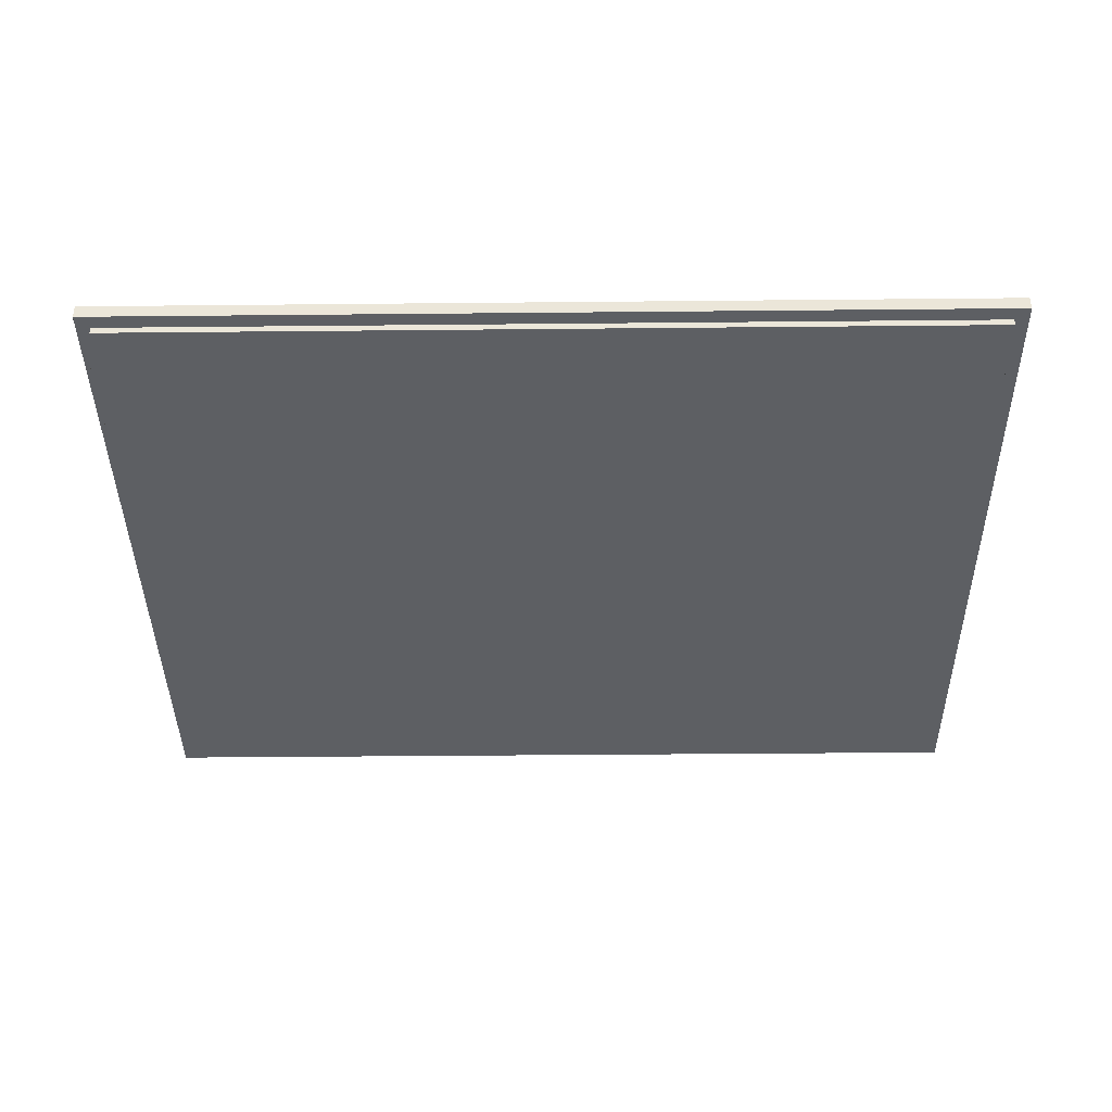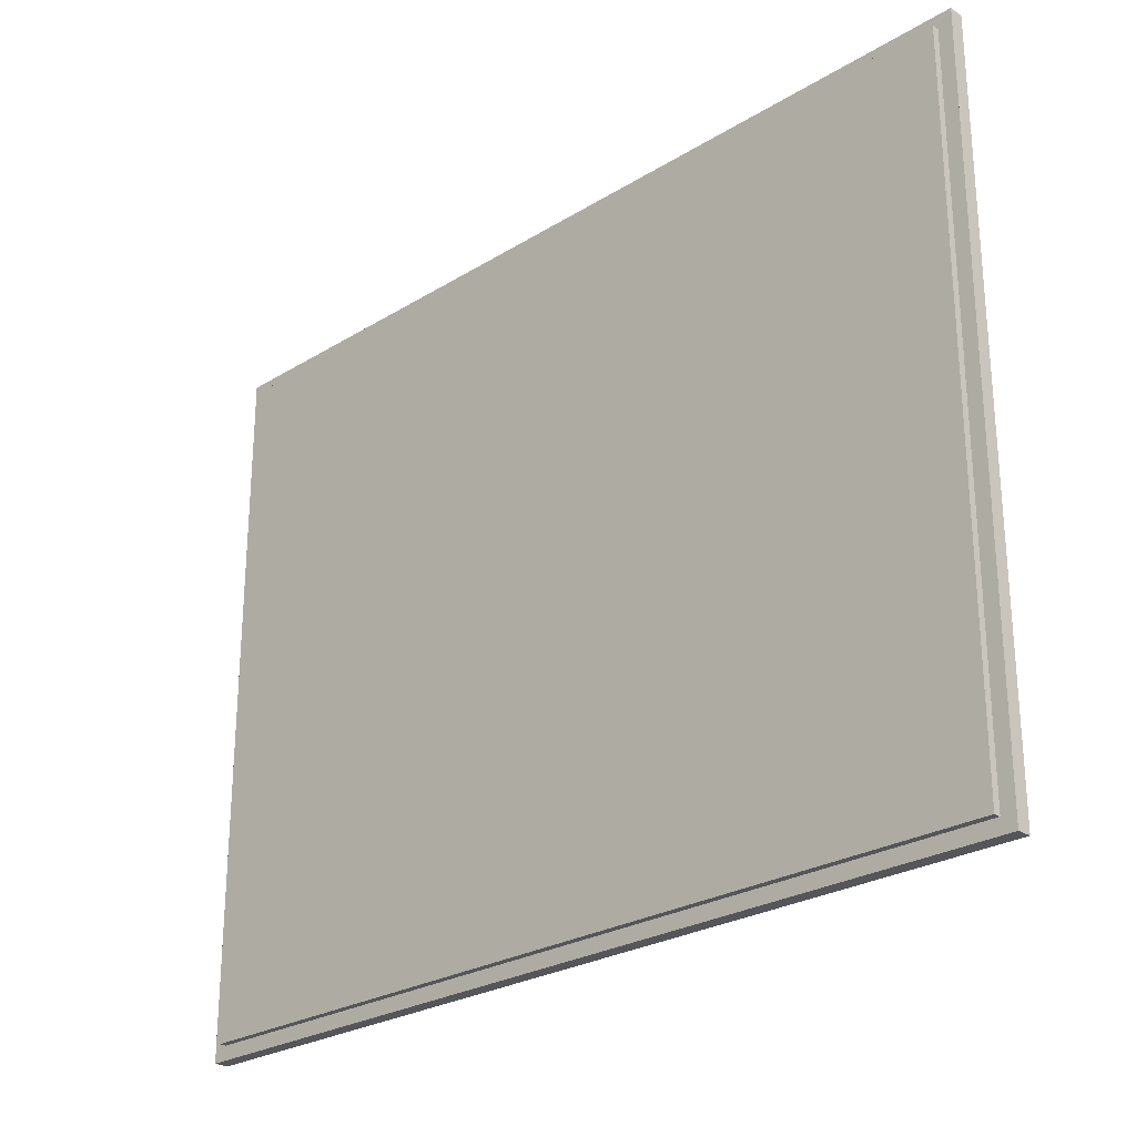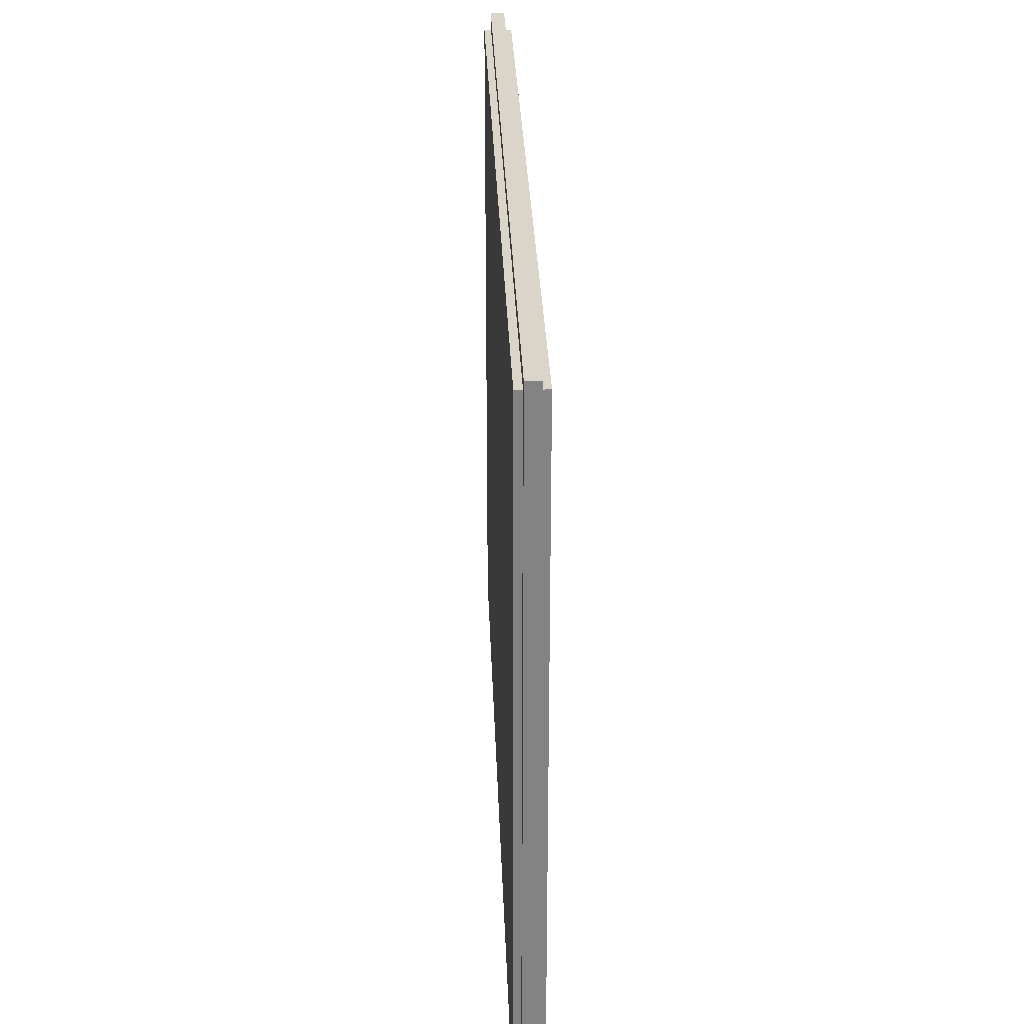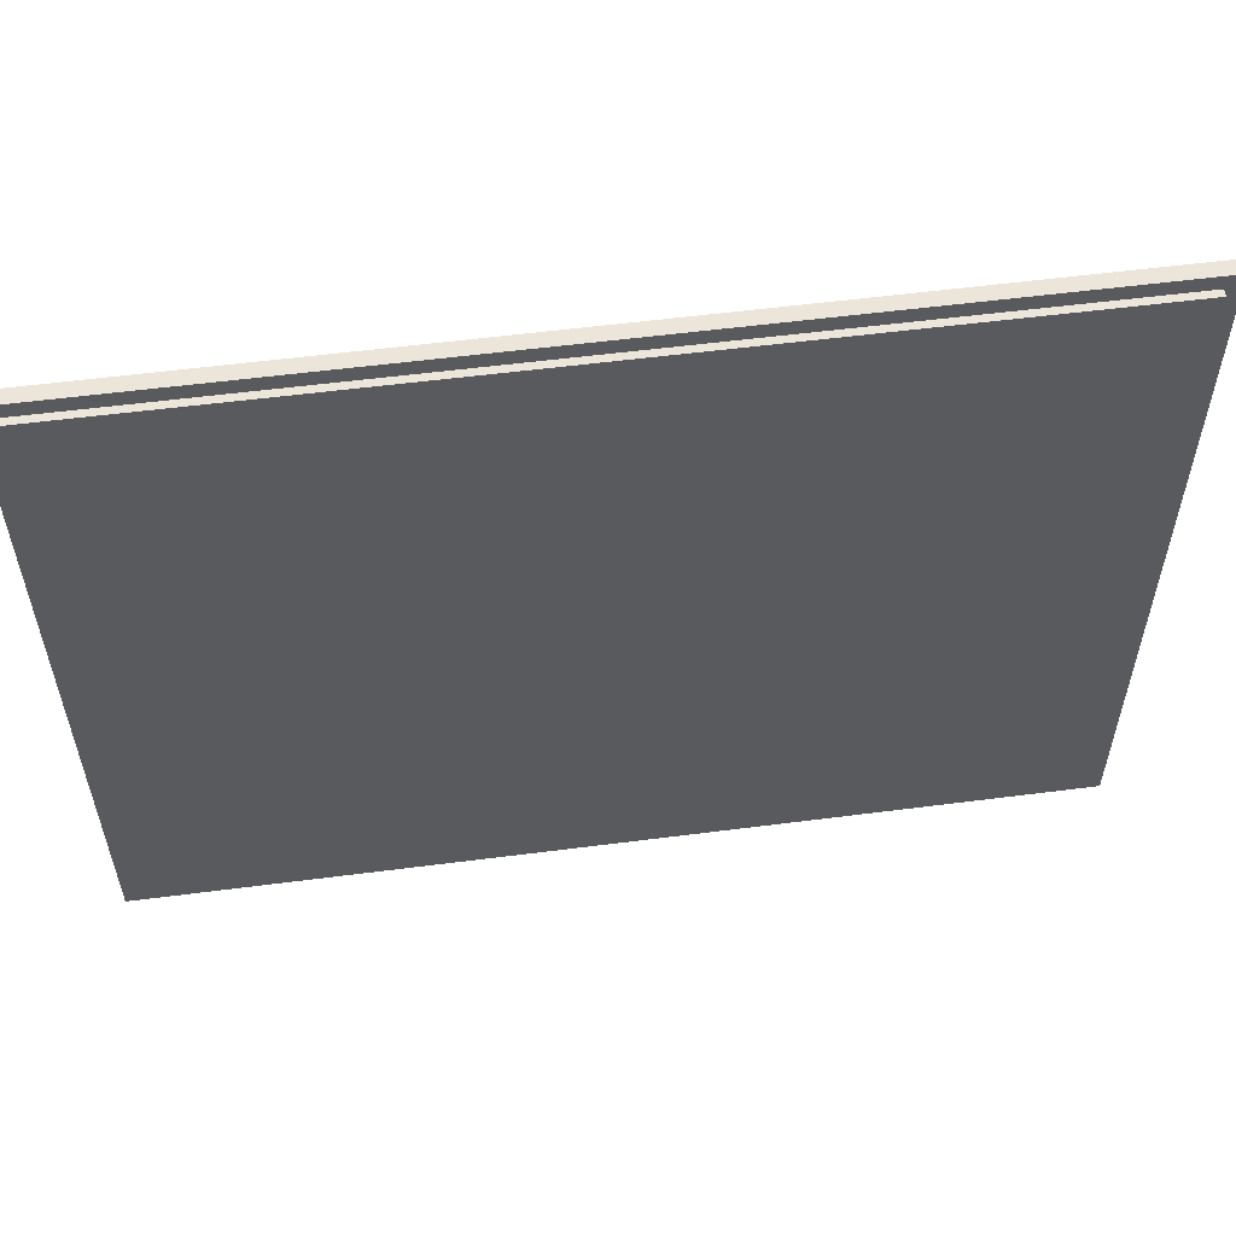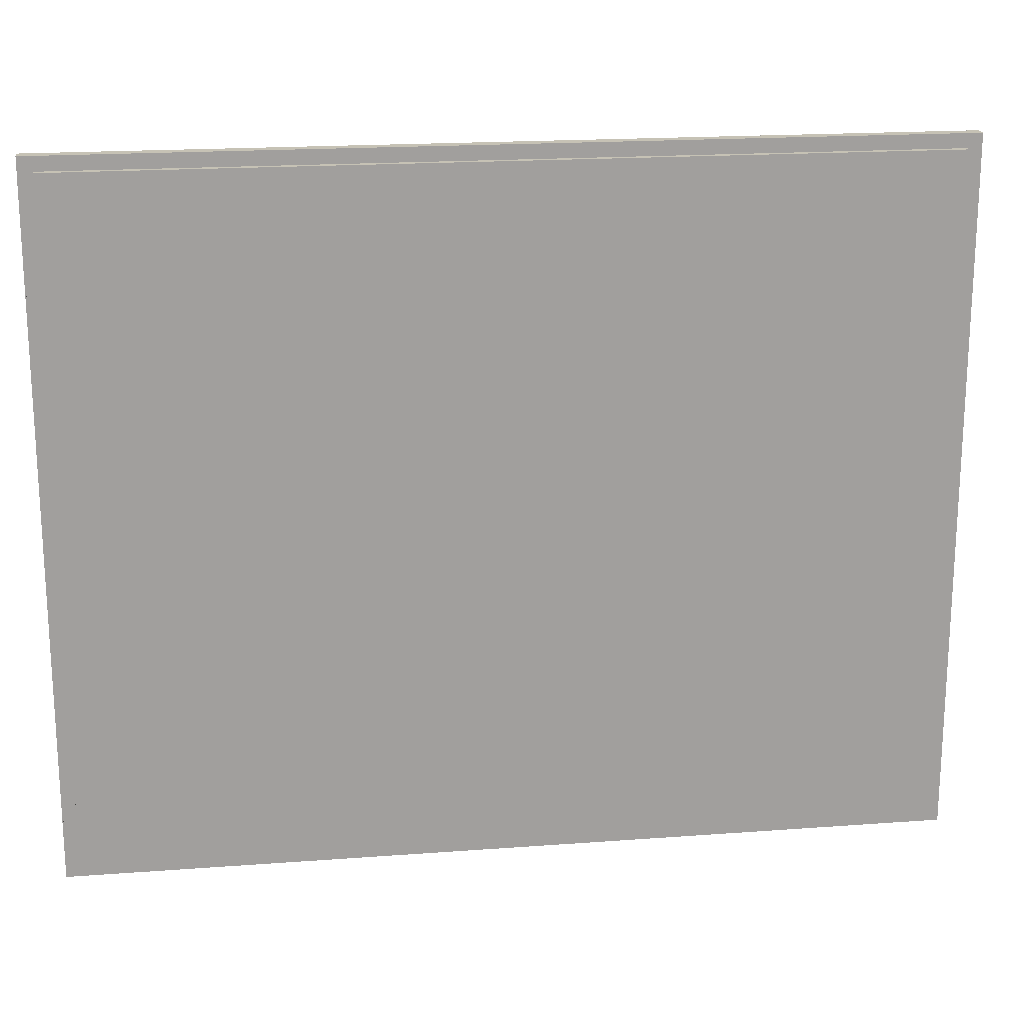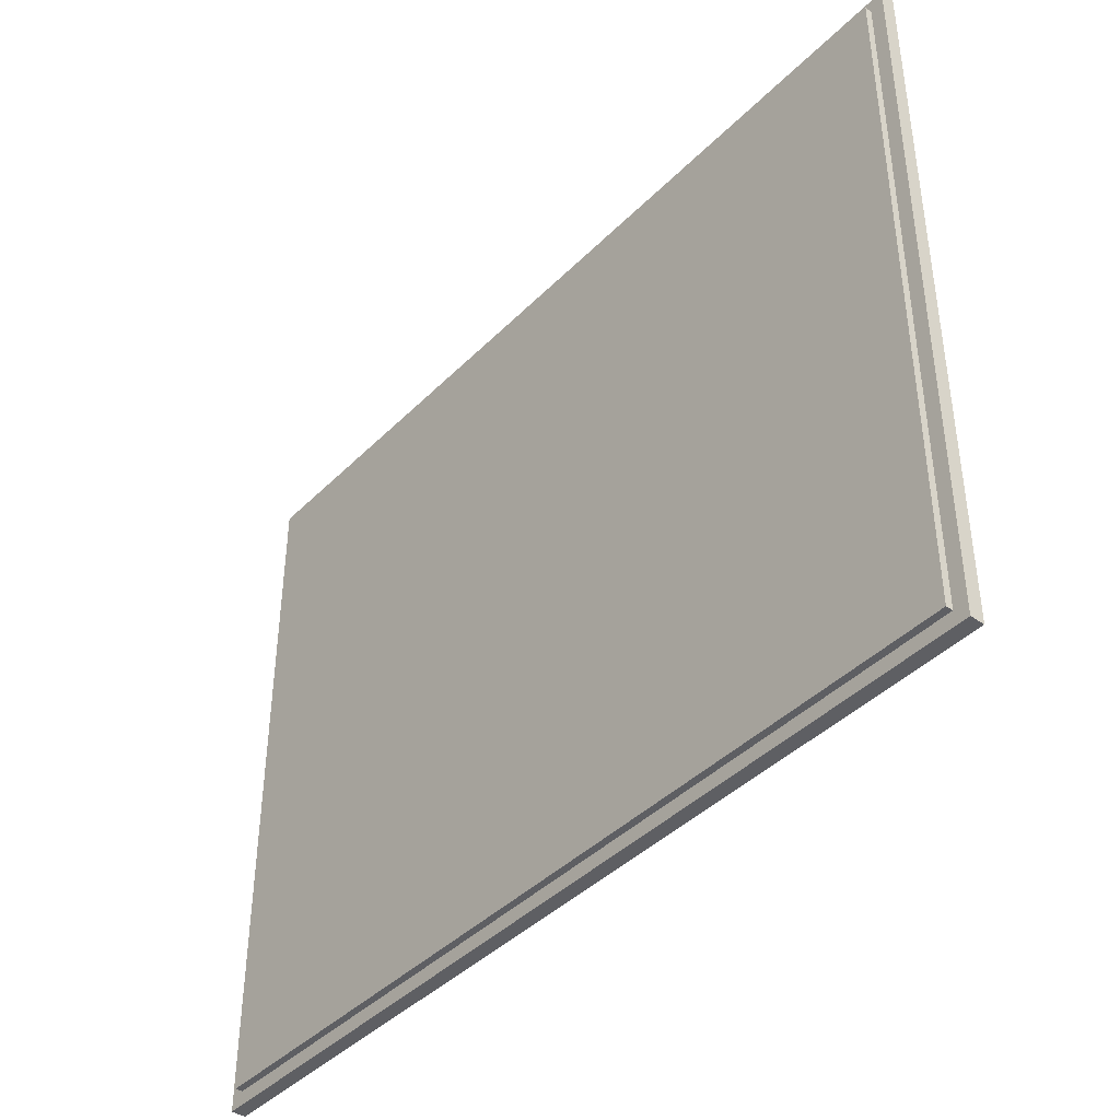
<metadata>
{"format":"obj","ext":"obj","renderer":"f3d","projection":"perspective","resolution":1024,"background":"white","views":[{"elev":-40.4,"azim":0.7,"up":"+Z"},{"elev":-25.9,"azim":-135.7,"up":"+Y"},{"elev":29.2,"azim":-92.0,"up":"+Y"},{"elev":56.3,"azim":-7.7,"up":"+Y"},{"elev":18.9,"azim":171.9,"up":"+Y"},{"elev":-41.5,"azim":-130.0,"up":"+Y"}]}
</metadata>
<code>
o front_back_boards2/front_back_boards/mesh46/mesh46-geometry#mesh46-geometry
v 0.698 0.1984 0.416
v 0.698 -0.3315 0.4215
v 0.698 -0.3315 0.416
v 0.698 0.1984 0.4215
v 0.03149 -0.3315 0.4215
v 0.03149 0.1984 0.416
v 0.03149 0.1984 0.4215
v 0.7089 0.2093 0.4215
v 0.03149 -0.3315 0.416
v 0.02056 -0.3315 0.4215
v 0.03149 0.2093 0.4215
v 0.7089 -0.3315 0.4215
v 0.698 0.2093 0.4215
v 0.02056 0.2093 0.4215
v 0.7089 -0.3424 0.4215
v 0.7089 0.2093 0.4324
v 0.02056 -0.3424 0.4215
v 0.698 0.2093 0.4324
v 0.03149 0.2093 0.4324
v 0.7089 -0.3424 0.4324
v 0.02056 -0.3424 0.4324
v 0.02056 0.2093 0.4324
v 0.698 0.1984 0.4324
v 0.7089 -0.3315 0.4324
v 0.03149 0.1984 0.4324
v 0.02056 -0.3315 0.4324
v 0.698 -0.3315 0.4324
v 0.03149 -0.3315 0.4324
v 0.698 0.1984 0.4378
v 0.03149 0.1984 0.4378
v 0.03149 -0.3315 0.4378
v 0.698 -0.3315 0.4378
f 1 2 3
f 2 1 4
f 3 2 1
f 4 1 2
f 5 3 2
f 2 3 5
f 3 6 1
f 1 6 3
f 1 7 4
f 4 7 1
f 5 4 2
f 2 4 5
f 8 2 4
f 4 2 8
f 3 5 9
f 9 5 3
f 2 10 5
f 5 10 2
f 6 3 9
f 9 3 6
f 7 1 6
f 6 1 7
f 11 4 7
f 7 4 11
f 4 5 7
f 7 5 4
f 2 8 12
f 12 8 2
f 8 4 13
f 13 4 8
f 7 9 5
f 5 9 7
f 12 10 2
f 2 10 12
f 14 5 10
f 10 5 14
f 9 7 6
f 6 7 9
f 4 11 13
f 13 11 4
f 7 14 11
f 11 14 7
f 5 14 7
f 7 14 5
f 8 15 12
f 12 15 8
f 13 16 8
f 8 16 13
f 12 17 10
f 10 17 12
f 17 14 10
f 10 14 17
f 18 13 11
f 11 13 18
f 19 11 14
f 14 11 19
f 15 8 20
f 20 8 15
f 17 12 15
f 15 12 17
f 16 13 18
f 18 13 16
f 20 8 16
f 16 8 20
f 14 17 21
f 21 17 14
f 18 11 19
f 19 11 18
f 19 14 22
f 22 14 19
f 21 15 20
f 20 15 21
f 15 21 17
f 17 21 15
f 23 16 18
f 18 16 23
f 20 16 24
f 24 16 20
f 14 21 22
f 22 21 14
f 19 23 18
f 18 23 19
f 22 25 19
f 19 25 22
f 20 26 21
f 21 26 20
f 27 16 23
f 23 16 27
f 16 27 24
f 24 27 16
f 26 20 24
f 24 20 26
f 22 21 26
f 26 21 22
f 23 19 25
f 25 19 23
f 22 28 25
f 25 28 22
f 23 28 27
f 27 28 23
f 29 27 23
f 23 27 29
f 28 24 27
f 27 24 28
f 26 24 28
f 28 24 26
f 28 22 26
f 26 22 28
f 28 23 25
f 25 23 28
f 30 23 25
f 25 23 30
f 28 30 25
f 25 30 28
f 27 31 28
f 28 31 27
f 27 29 32
f 32 29 27
f 23 30 29
f 29 30 23
f 30 28 31
f 31 28 30
f 31 27 32
f 32 27 31
f 29 31 32
f 32 31 29
f 31 29 30
f 30 29 31

</code>
